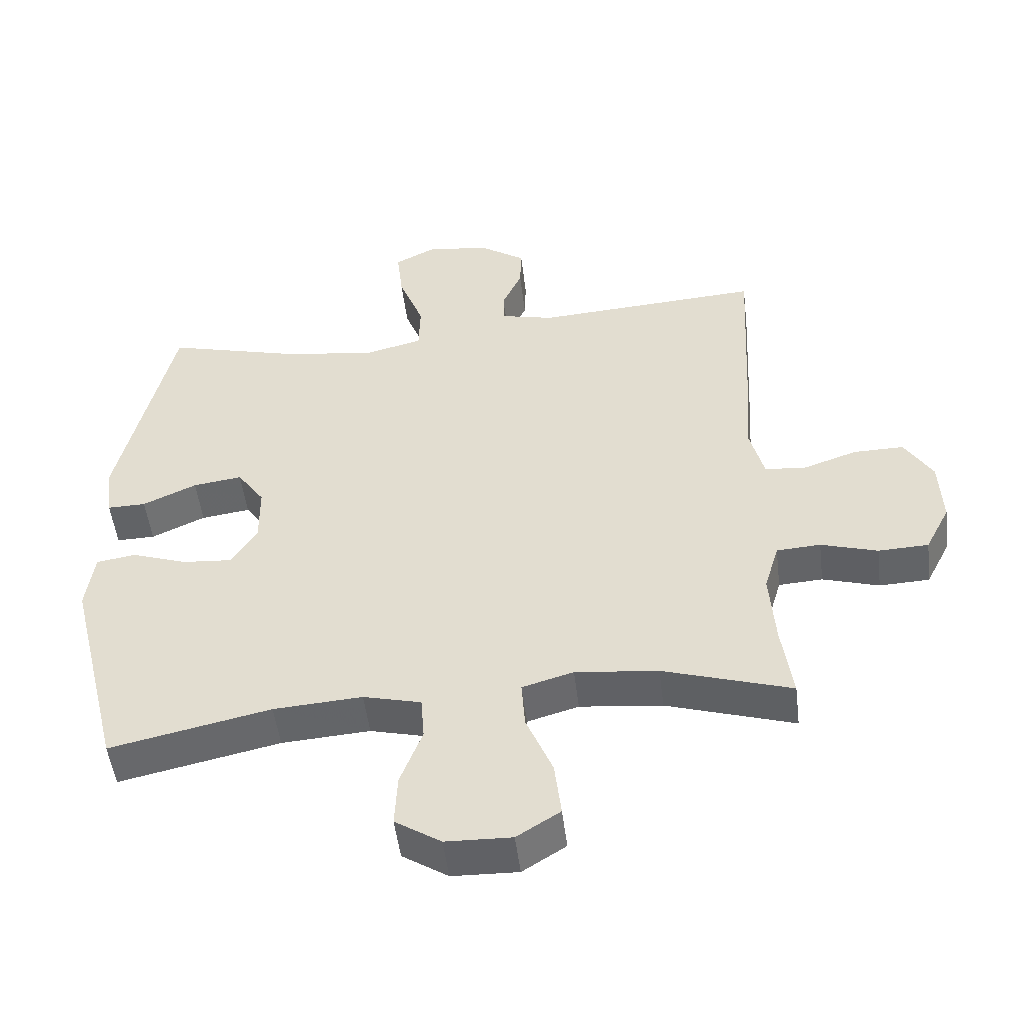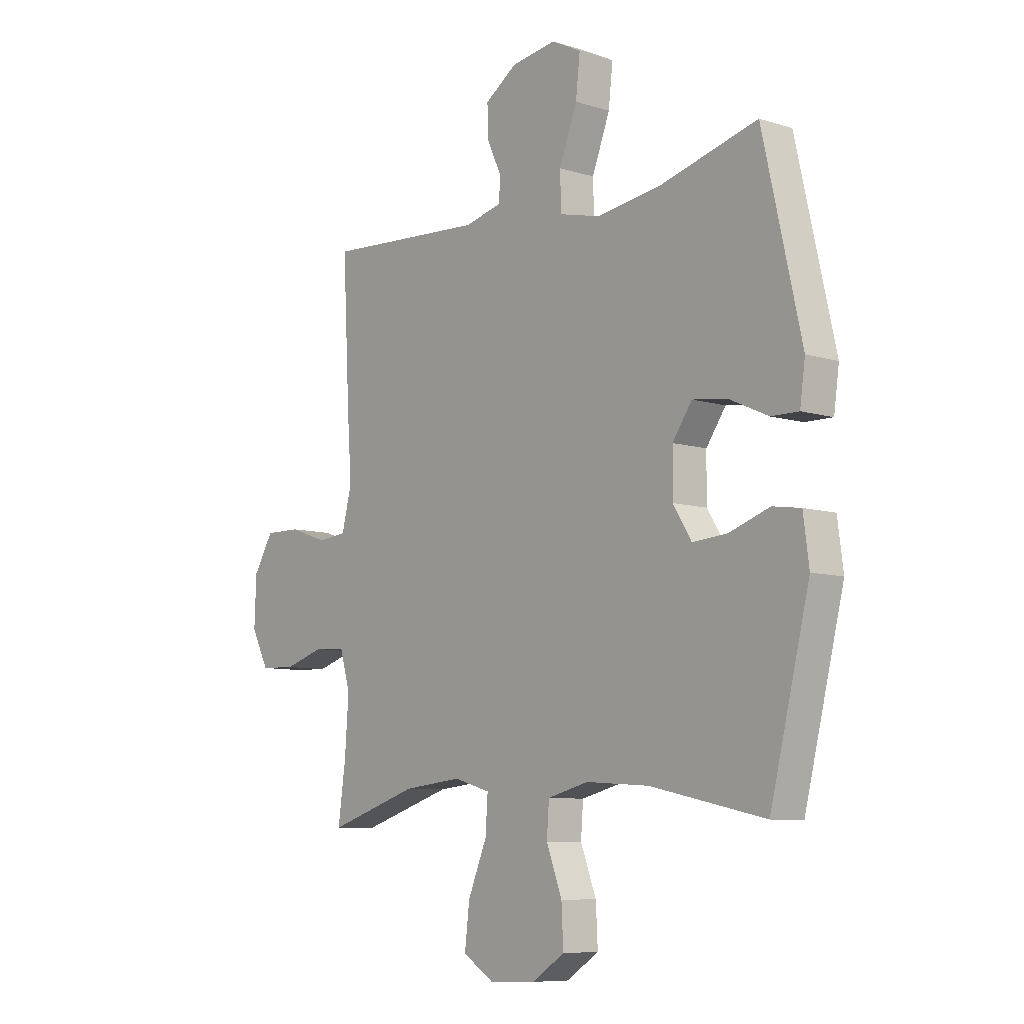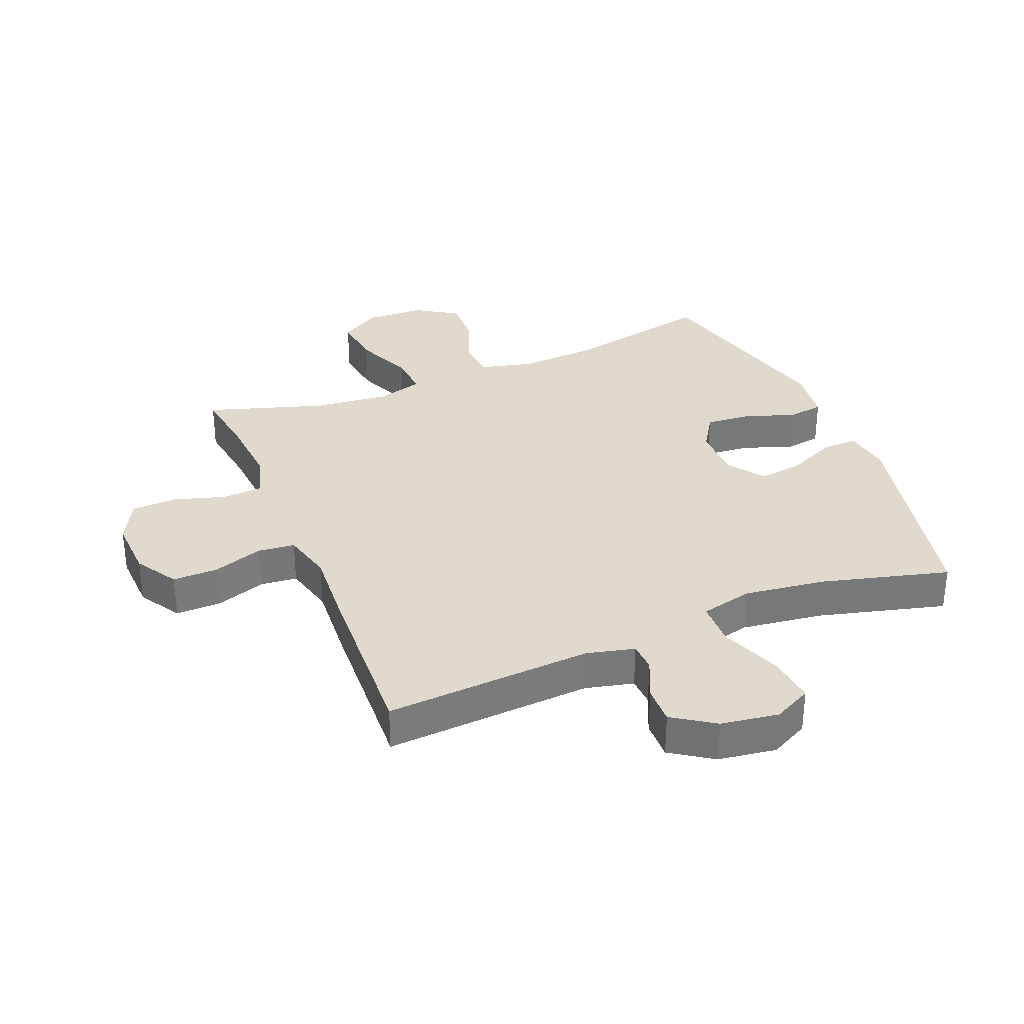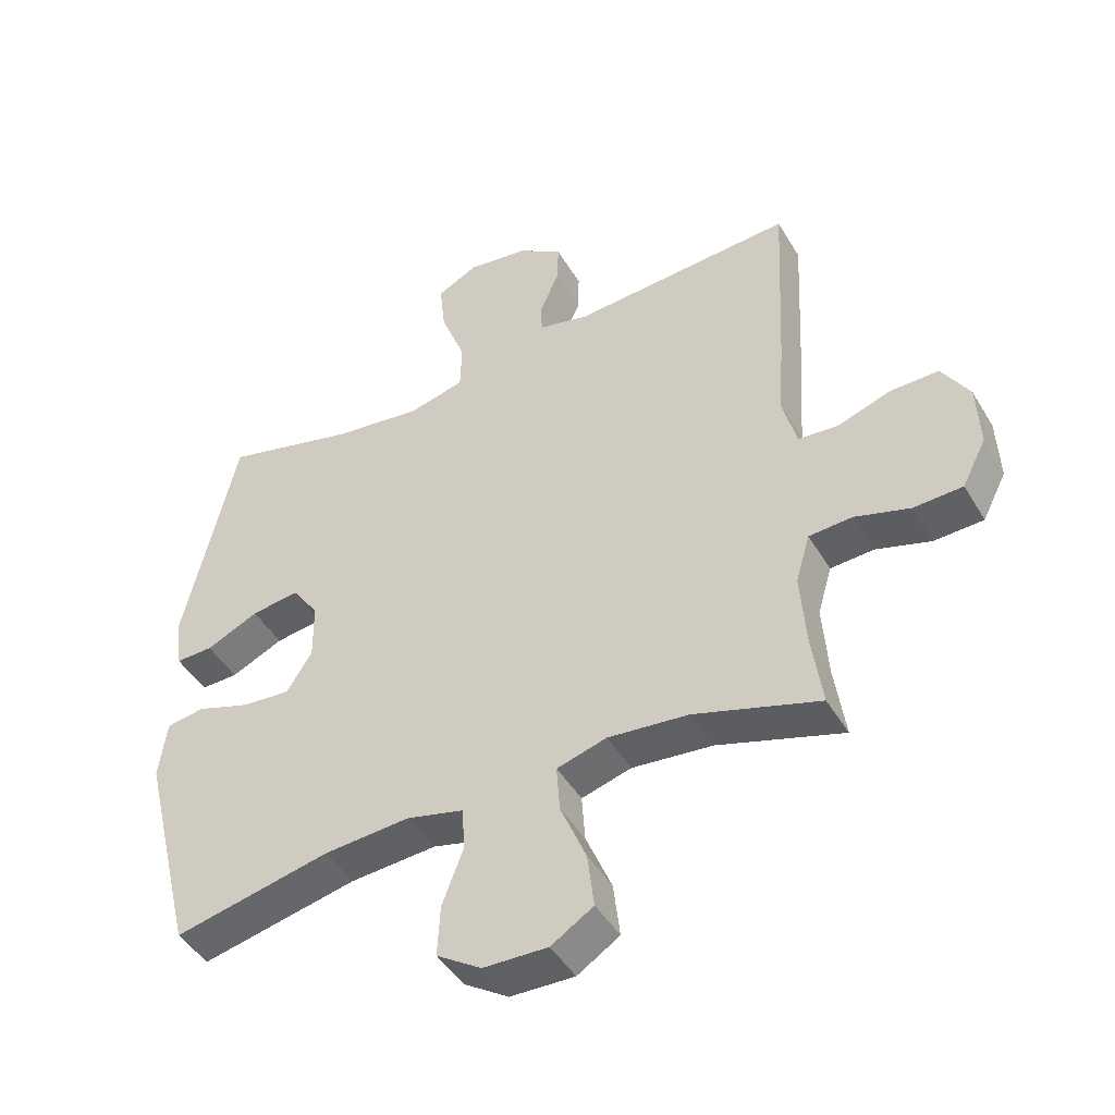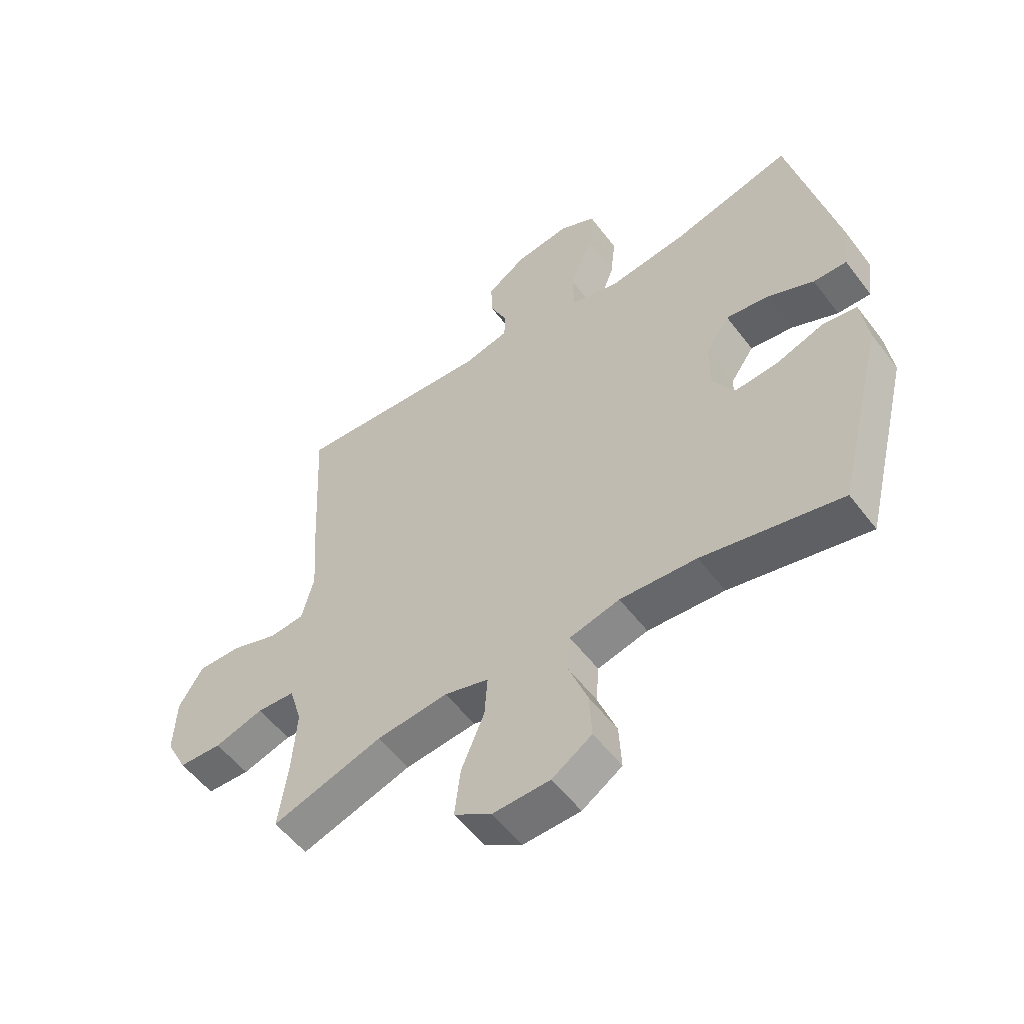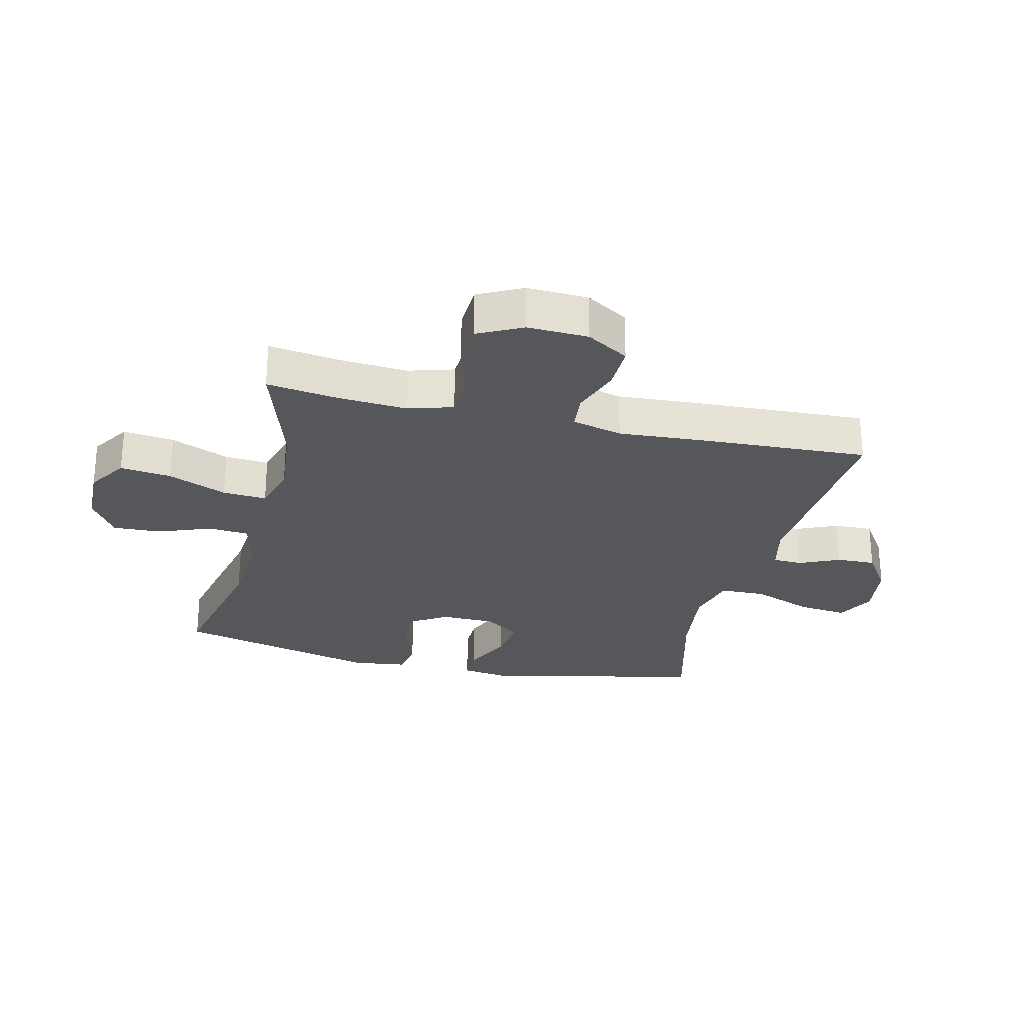
<metadata>
{"format":"obj","ext":"obj","renderer":"f3d","projection":"perspective","resolution":1024,"background":"white","views":[{"elev":-50.6,"azim":-173.1,"up":"+Z"},{"elev":-8.3,"azim":49.6,"up":"+Z"},{"elev":32.8,"azim":-22.3,"up":"+Y"},{"elev":-45.7,"azim":-150.9,"up":"+Z"},{"elev":-54.8,"azim":36.5,"up":"+Z"},{"elev":-26.7,"azim":-103.6,"up":"+Y"}]}
</metadata>
<code>
v -0.5 0.07 0.5
v -0.159 0.07 0.478
v -0.08 0.07 0.497
v -0.078 0.07 0.545
v -0.108 0.07 0.611
v -0.11 0.07 0.675
v -0.042 0.07 0.721
v 0.053 0.07 0.735
v 0.116 0.07 0.703
v 0.107 0.07 0.622
v 0.069 0.07 0.523
v 0.071 0.07 0.448
v 0.157 0.07 0.427
v 0.292 0.07 0.445
v 0.5 0.07 0.5
v 0.581 0.07 0.141
v 0.57 0.07 0.062
v 0.512 0.07 0.063
v 0.431 0.07 0.1
v 0.357 0.07 0.11
v 0.316 0.07 0.051
v 0.315 0.07 -0.038
v 0.354 0.07 -0.1
v 0.428 0.07 -0.094
v 0.512 0.07 -0.065
v 0.571 0.07 -0.074
v 0.583 0.07 -0.165
v 0.5 0.07 -0.5
v 0.259 0.07 -0.448
v 0.126 0.07 -0.439
v 0.039 0.07 -0.461
v 0.034 0.07 -0.527
v 0.067 0.07 -0.614
v 0.071 0.07 -0.693
v 0.002 0.07 -0.738
v -0.097 0.07 -0.741
v -0.162 0.07 -0.7
v -0.152 0.07 -0.616
v -0.112 0.07 -0.52
v -0.107 0.07 -0.448
v -0.184 0.07 -0.426
v -0.308 0.07 -0.439
v -0.5 0.07 -0.5
v -0.484 0.07 -0.385
v -0.476 0.07 -0.271
v -0.498 0.07 -0.197
v -0.564 0.07 -0.193
v -0.649 0.07 -0.219
v -0.724 0.07 -0.216
v -0.761 0.07 -0.144
v -0.757 0.07 -0.044
v -0.715 0.07 0.025
v -0.64 0.07 0.024
v -0.558 0.07 -0.004
v -0.497 0.07 0.002
v -0.476 0.07 0.085
v -0.485 0.07 0.212
v -0.5 0 0.5
v -0.159 0 0.478
v -0.08 0 0.497
v -0.078 0 0.545
v -0.108 0 0.611
v -0.11 0 0.675
v -0.042 0 0.721
v 0.053 0 0.735
v 0.116 0 0.703
v 0.107 0 0.622
v 0.069 0 0.523
v 0.071 0 0.448
v 0.157 0 0.427
v 0.292 0 0.445
v 0.5 0 0.5
v 0.581 0 0.141
v 0.57 0 0.062
v 0.512 0 0.063
v 0.431 0 0.1
v 0.357 0 0.11
v 0.316 0 0.051
v 0.315 0 -0.038
v 0.354 0 -0.1
v 0.428 0 -0.094
v 0.512 0 -0.065
v 0.571 0 -0.074
v 0.583 0 -0.165
v 0.5 0 -0.5
v 0.259 0 -0.448
v 0.126 0 -0.439
v 0.039 0 -0.461
v 0.034 0 -0.527
v 0.067 0 -0.614
v 0.071 0 -0.693
v 0.002 0 -0.738
v -0.097 0 -0.741
v -0.162 0 -0.7
v -0.152 0 -0.616
v -0.112 0 -0.52
v -0.107 0 -0.448
v -0.184 0 -0.426
v -0.308 0 -0.439
v -0.5 0 -0.5
v -0.484 0 -0.385
v -0.476 0 -0.271
v -0.498 0 -0.197
v -0.564 0 -0.193
v -0.649 0 -0.219
v -0.724 0 -0.216
v -0.761 0 -0.144
v -0.757 0 -0.044
v -0.715 0 0.025
v -0.64 0 0.024
v -0.558 0 -0.004
v -0.497 0 0.002
v -0.476 0 0.085
v -0.485 0 0.212
f 56 57 1 2
f 55 56 2 3
f 51 52 53 54
f 51 54 55
f 50 51 55
f 47 48 49 50
f 46 47 50 55
f 45 46 55 3
f 42 43 44
f 41 42 44 45
f 40 41 45 3
f 36 37 38 39
f 36 39 40
f 32 33 34 35
f 31 32 35 36
f 26 27 28 29
f 24 25 26 29
f 23 24 29 30
f 22 23 30 31
f 16 17 18 19
f 14 15 16 19
f 13 14 19 20
f 12 13 20 21
f 8 9 10 11
f 8 11 12
f 7 8 12
f 4 5 6 7
f 4 7 12
f 31 36 40 3
f 12 21 22 31
f 3 4 12 31
f 59 58 114 113
f 60 59 113 112
f 111 110 109 108
f 112 111 108
f 112 108 107
f 107 106 105 104
f 112 107 104 103
f 60 112 103 102
f 101 100 99
f 102 101 99 98
f 60 102 98 97
f 96 95 94 93
f 97 96 93
f 92 91 90 89
f 93 92 89 88
f 86 85 84 83
f 86 83 82 81
f 87 86 81 80
f 88 87 80 79
f 76 75 74 73
f 76 73 72 71
f 77 76 71 70
f 78 77 70 69
f 68 67 66 65
f 69 68 65
f 69 65 64
f 64 63 62 61
f 69 64 61
f 60 97 93 88
f 88 79 78 69
f 88 69 61 60
f 1 58 59 2
f 2 59 60 3
f 3 60 61 4
f 4 61 62 5
f 5 62 63 6
f 6 63 64 7
f 7 64 65 8
f 8 65 66 9
f 9 66 67 10
f 10 67 68 11
f 11 68 69 12
f 12 69 70 13
f 13 70 71 14
f 14 71 72 15
f 15 72 73 16
f 16 73 74 17
f 17 74 75 18
f 18 75 76 19
f 19 76 77 20
f 20 77 78 21
f 21 78 79 22
f 22 79 80 23
f 23 80 81 24
f 24 81 82 25
f 25 82 83 26
f 26 83 84 27
f 27 84 85 28
f 28 85 86 29
f 29 86 87 30
f 30 87 88 31
f 31 88 89 32
f 32 89 90 33
f 33 90 91 34
f 34 91 92 35
f 35 92 93 36
f 36 93 94 37
f 37 94 95 38
f 38 95 96 39
f 39 96 97 40
f 40 97 98 41
f 41 98 99 42
f 42 99 100 43
f 43 100 101 44
f 44 101 102 45
f 45 102 103 46
f 46 103 104 47
f 47 104 105 48
f 48 105 106 49
f 49 106 107 50
f 50 107 108 51
f 51 108 109 52
f 52 109 110 53
f 53 110 111 54
f 54 111 112 55
f 55 112 113 56
f 56 113 114 57
f 57 114 58 1

</code>
